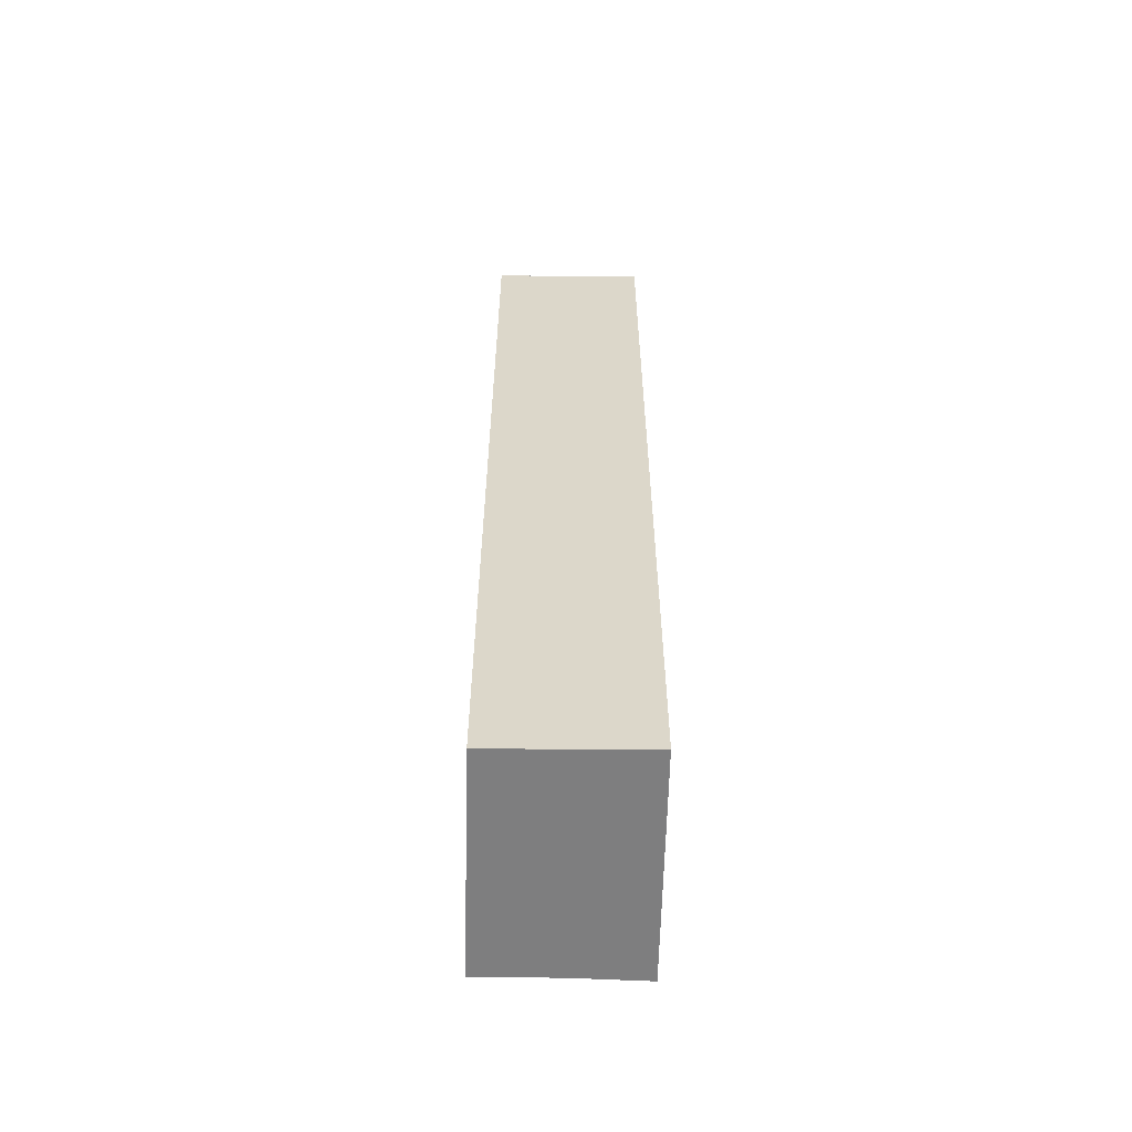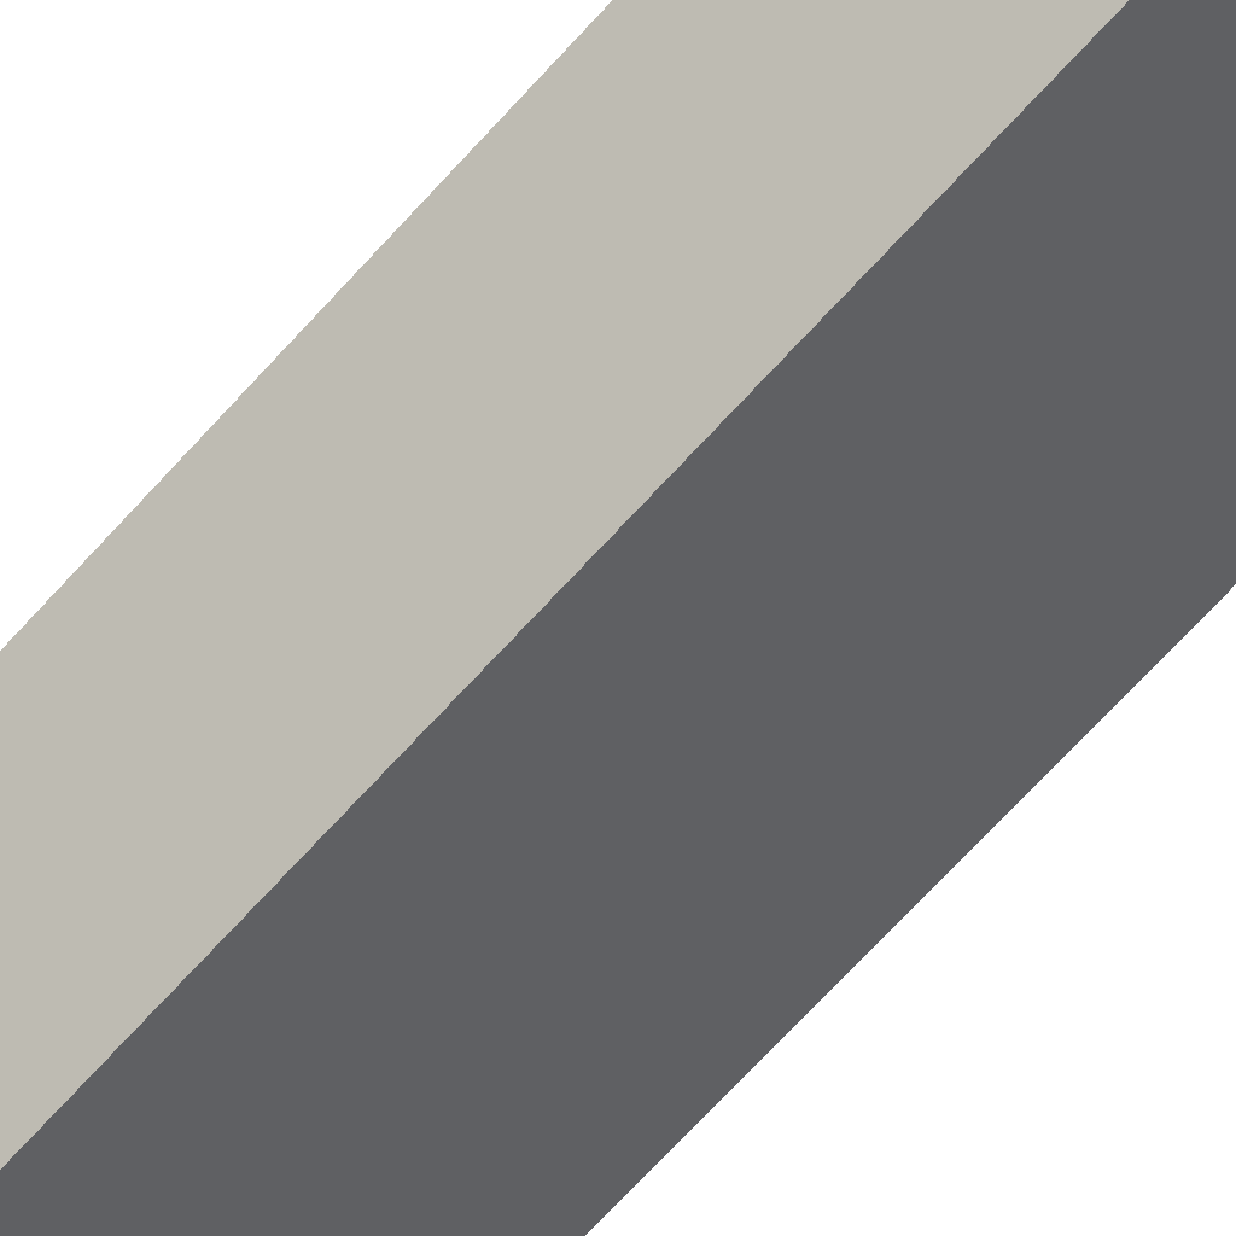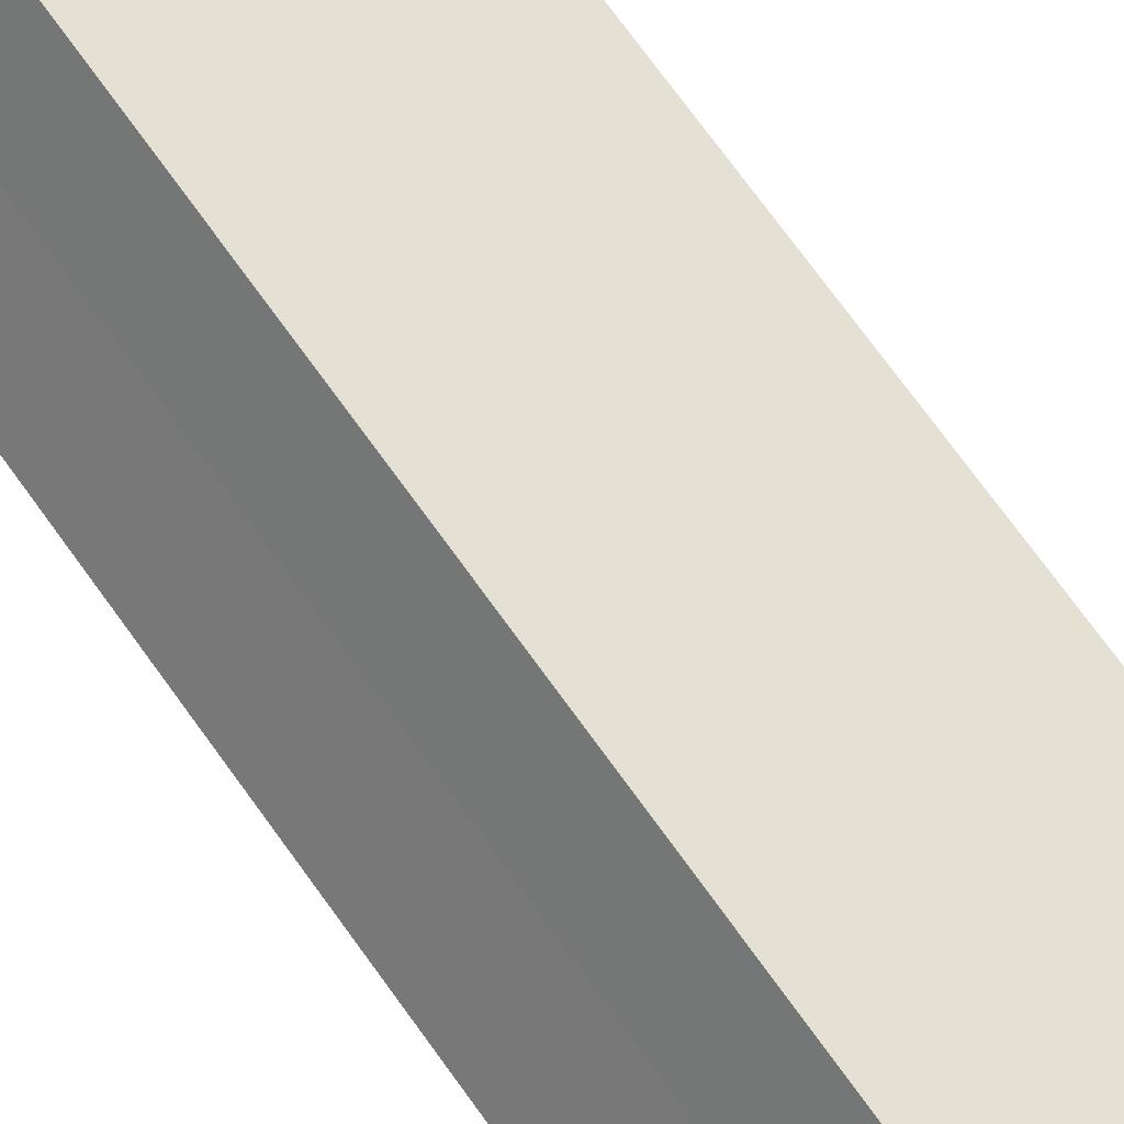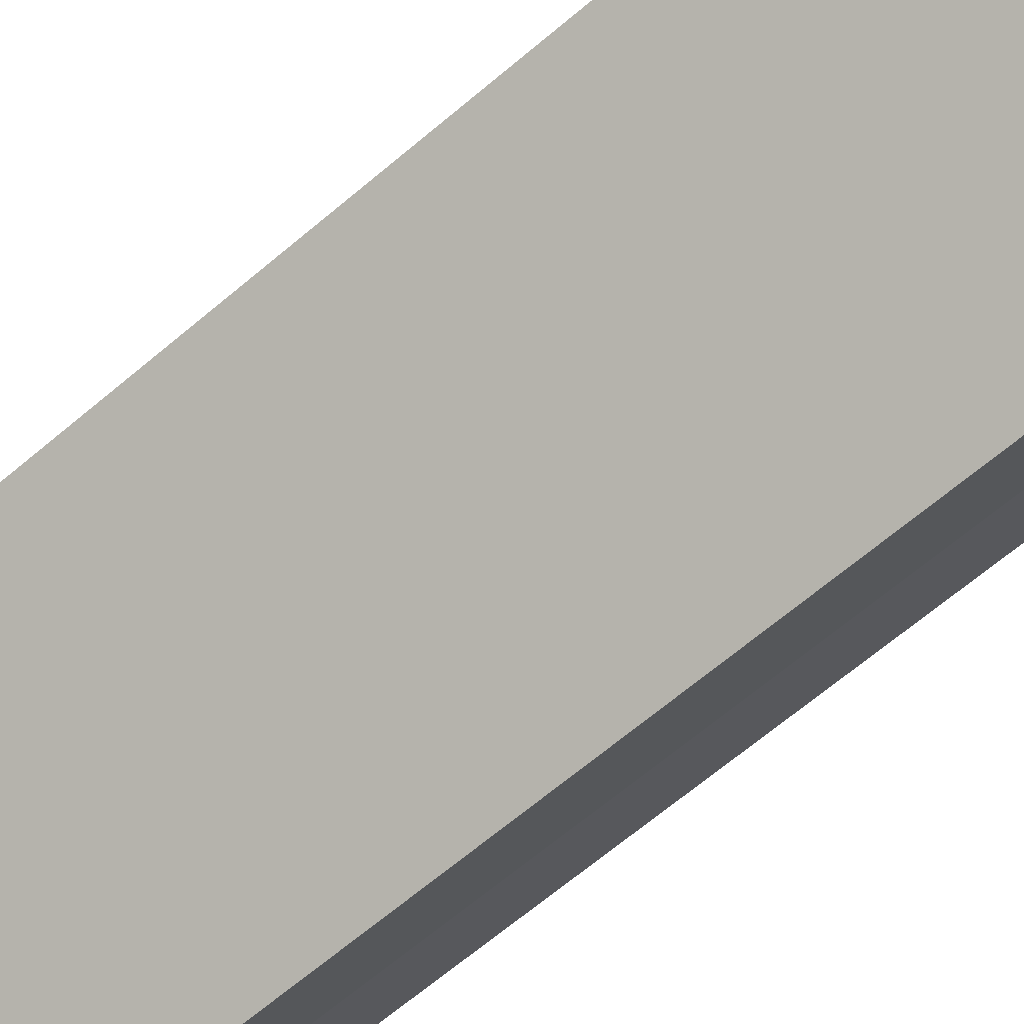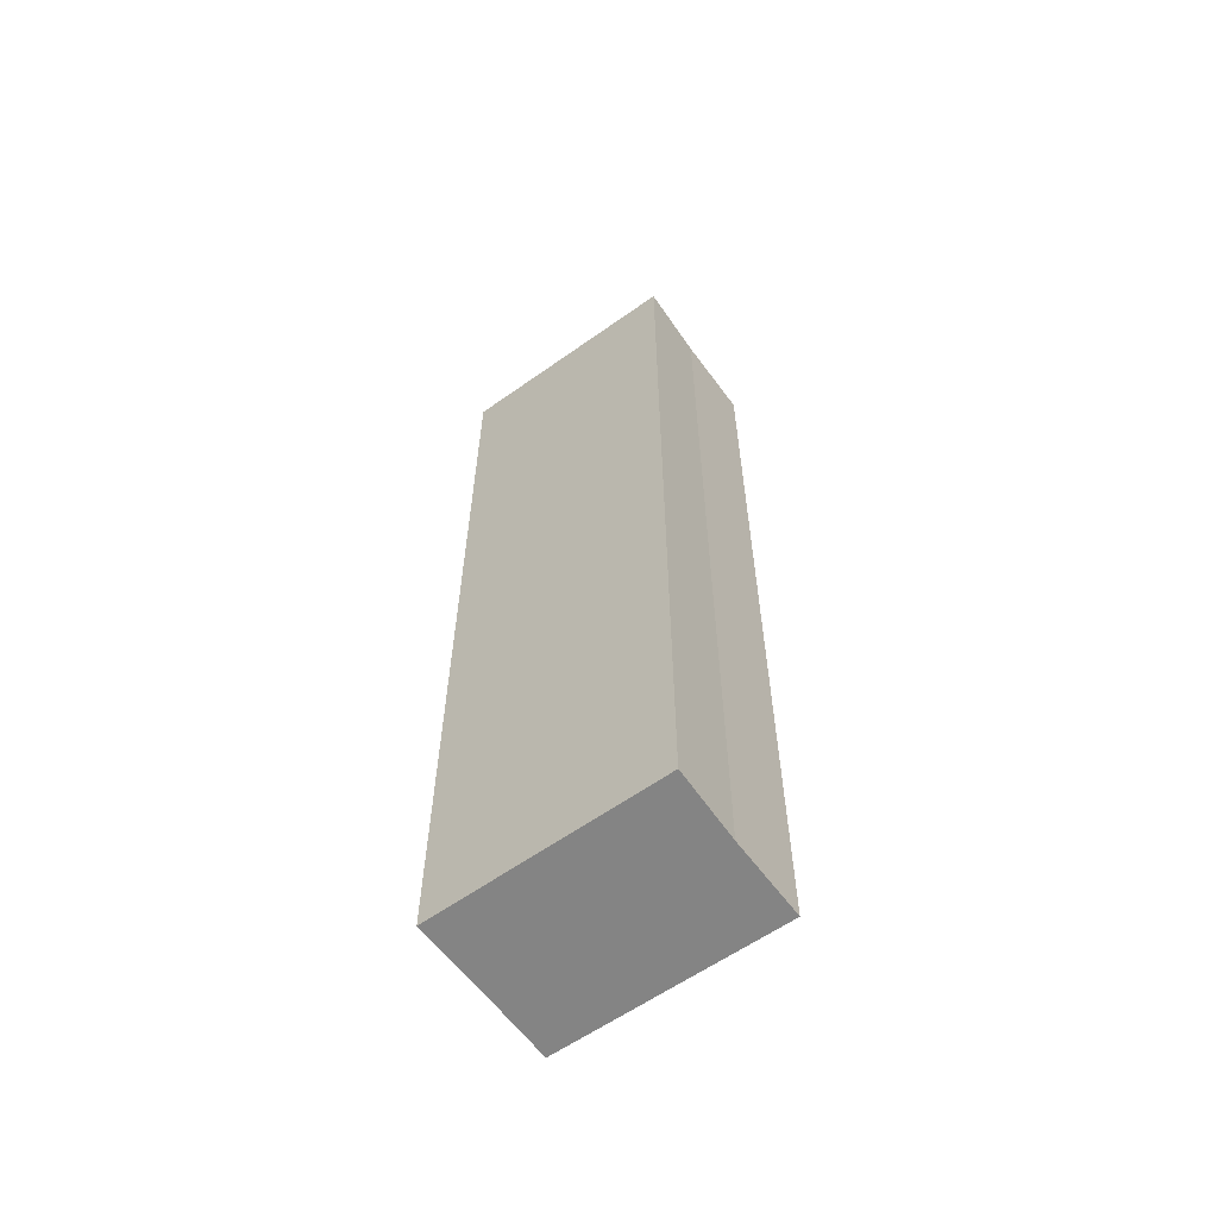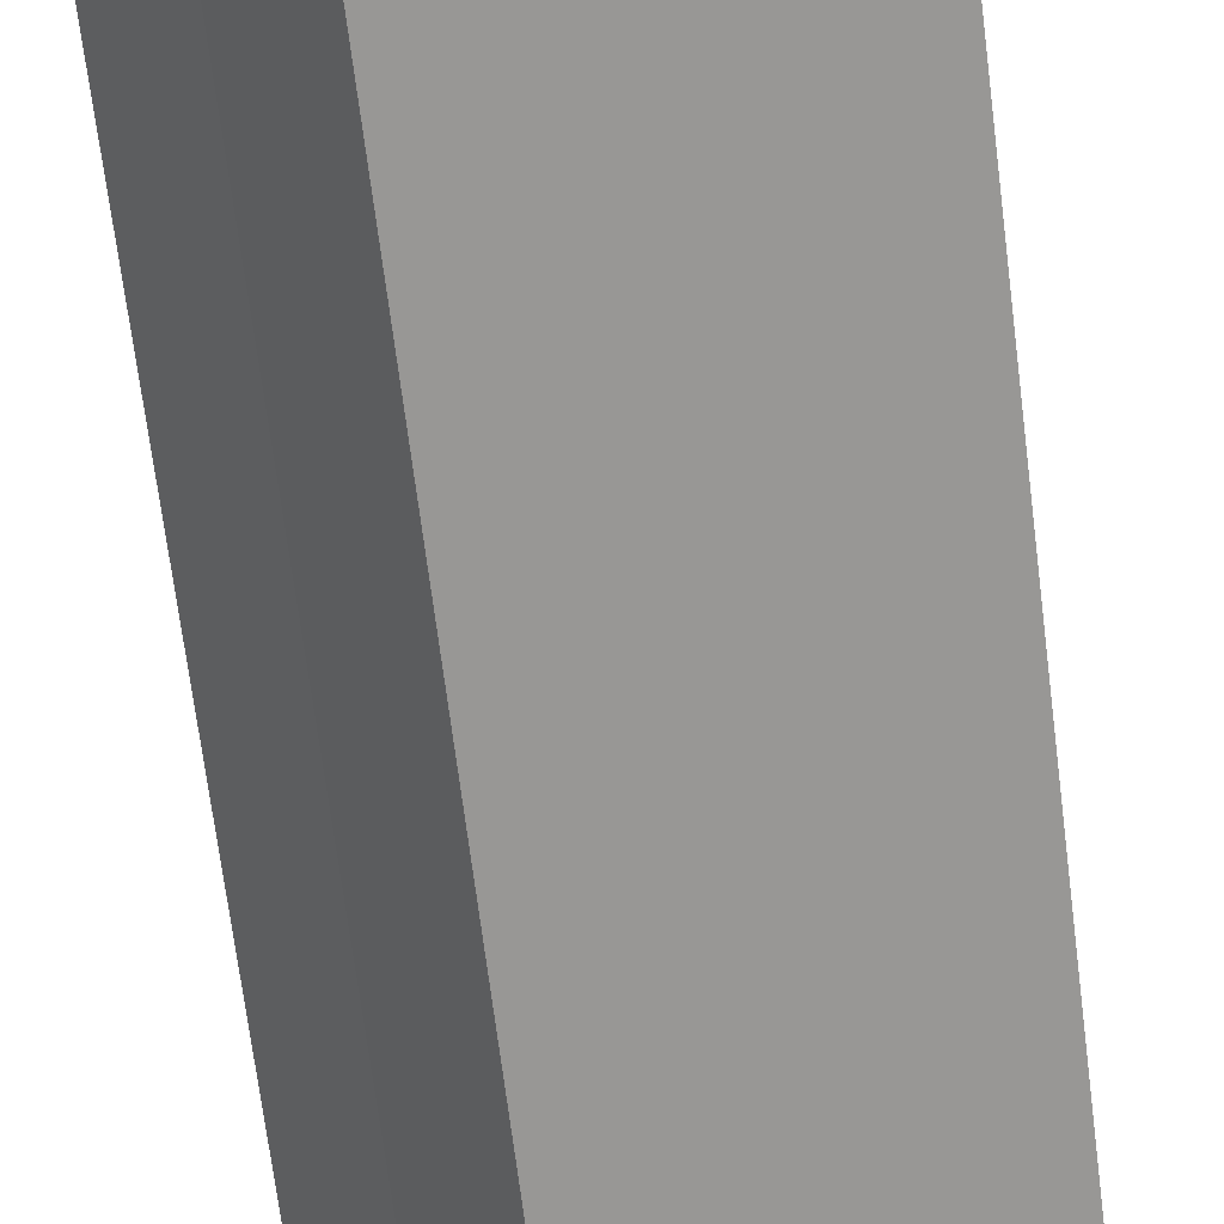
<metadata>
{"format":"obj","ext":"obj","renderer":"f3d","projection":"perspective","resolution":1024,"background":"white","views":[{"elev":-59.5,"azim":-55.2,"up":"+Y"},{"elev":-73.4,"azim":137.1,"up":"+Z"},{"elev":73.6,"azim":-35.9,"up":"+Z"},{"elev":-62.4,"azim":-48.7,"up":"+Z"},{"elev":-61.3,"azim":71.9,"up":"+Y"},{"elev":-64.2,"azim":-173.1,"up":"+Z"}]}
</metadata>
<code>
v  0 12.06 7.386e-16
v  2.98 12.06 -0.886
v  2.361 12.06 -1.749
v  3.56 12.06 -0.134
v  0.624 12.06 0.871
v  1.143 12.06 1.624
v  2.361 1.071e-16 -1.749
v  0 0 0
v  0.624 -5.333e-17 0.871
v  1.143 -9.944e-17 1.624
v  3.56 8.205e-18 -0.134
v  2.98 5.425e-17 -0.886
g defaultobject
f 1 2 3
f 2 1 4
f 4 1 5
f 4 5 6
f 7 1 3
f 1 7 8
f 8 5 1
f 5 8 9
f 9 6 5
f 6 9 10
f 10 4 6
f 4 10 11
f 12 3 2
f 3 12 7
f 11 2 4
f 2 11 12
f 9 11 10
f 11 9 8
f 11 8 12
f 12 8 7

</code>
